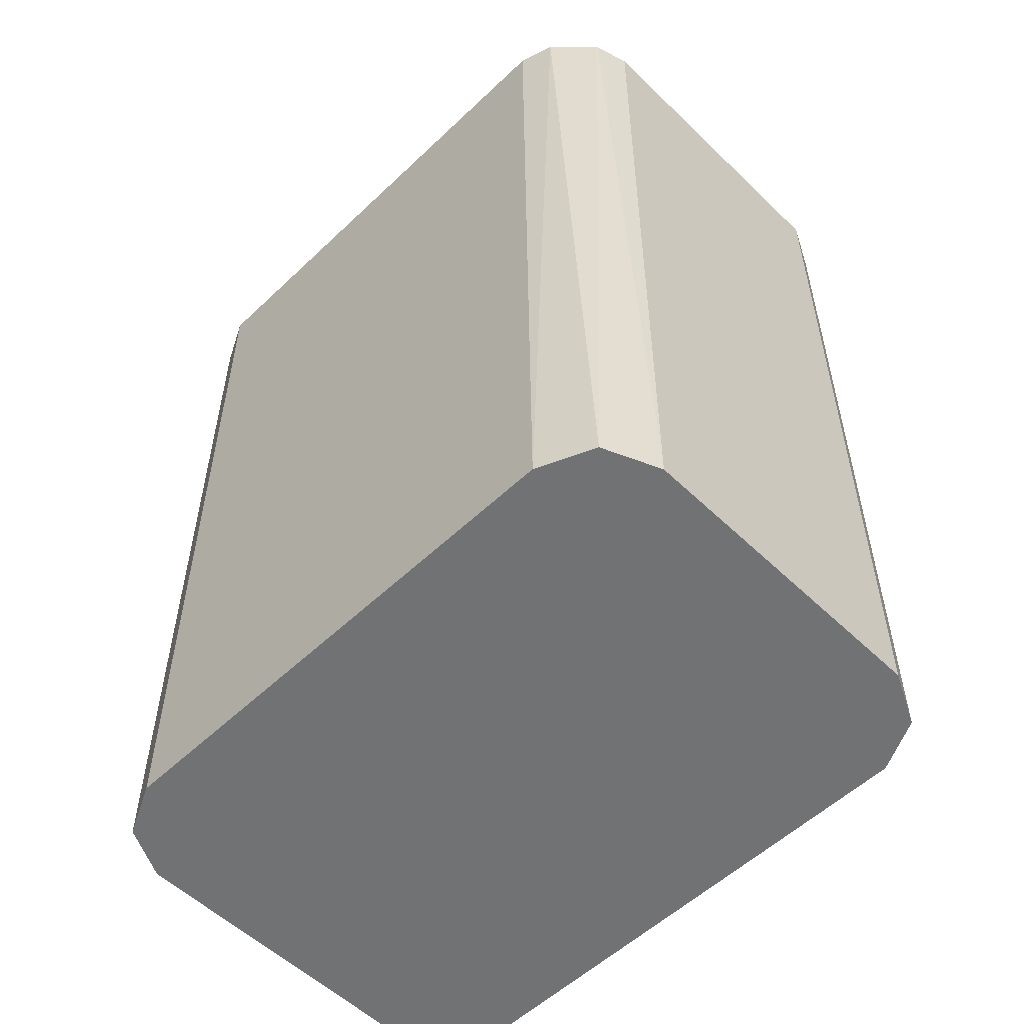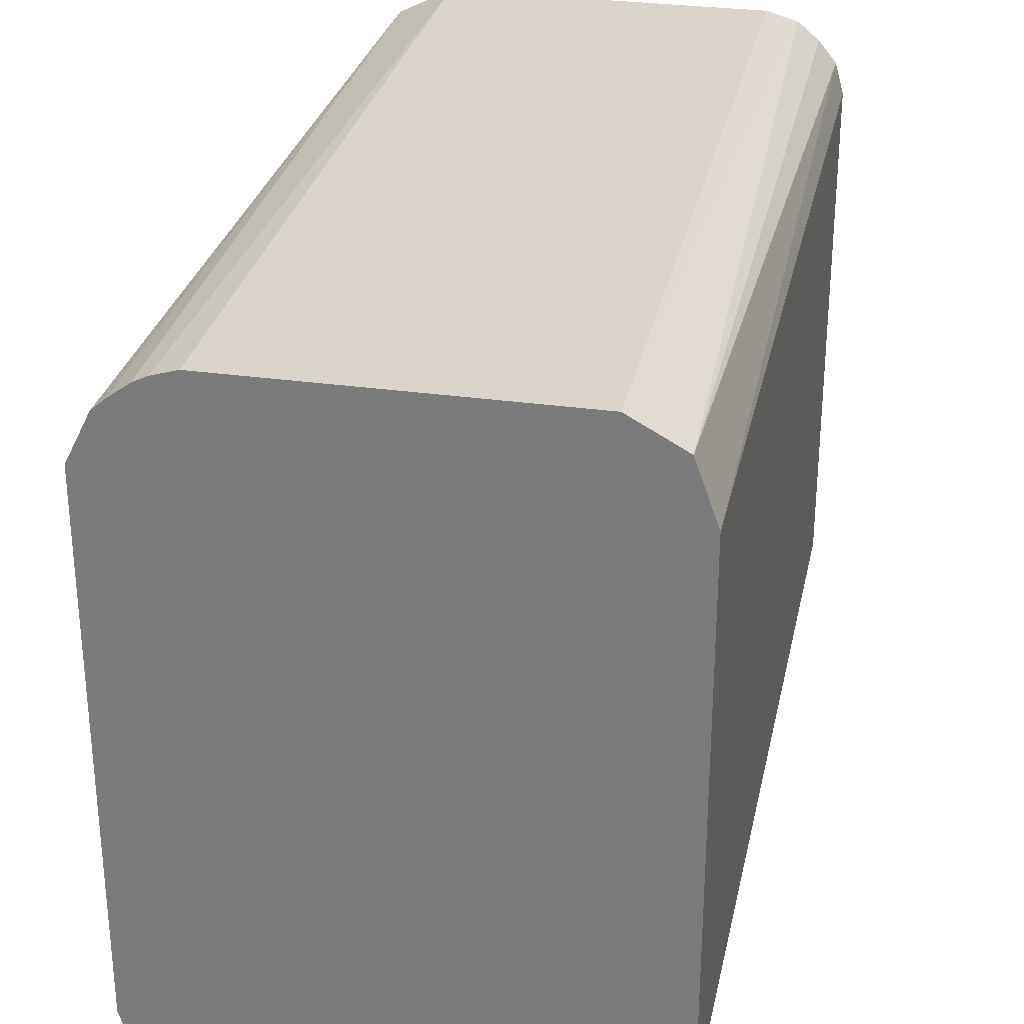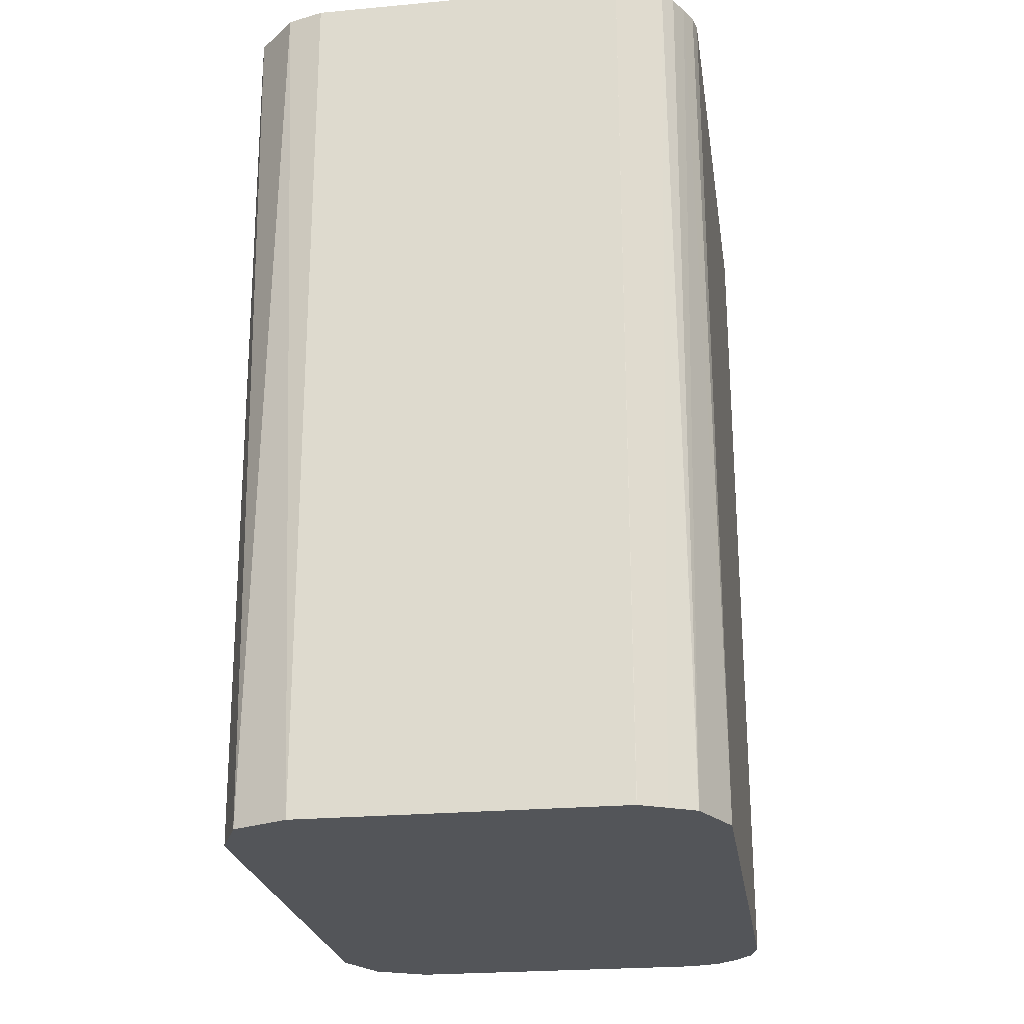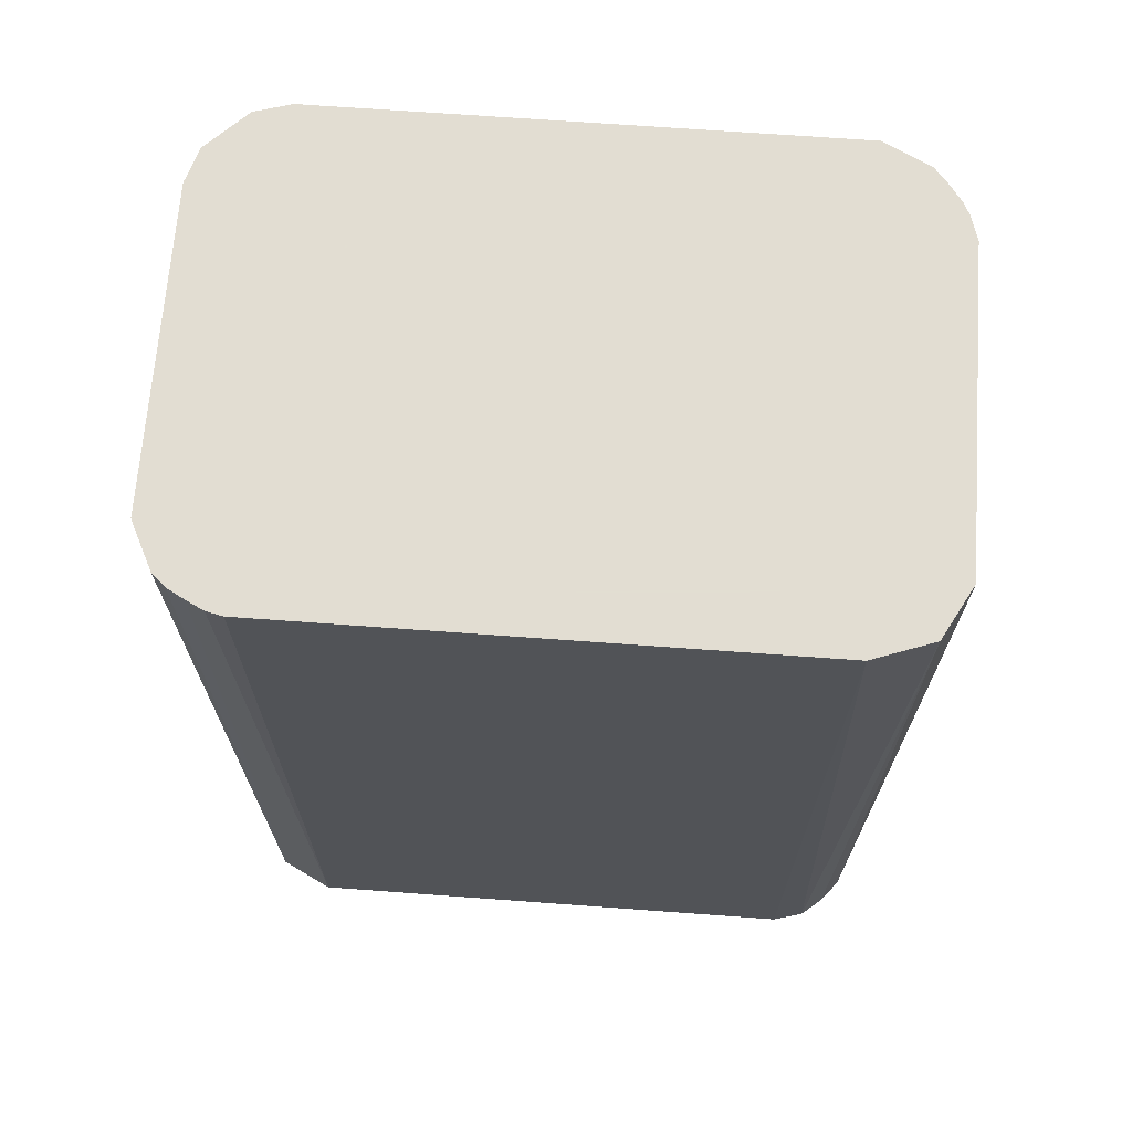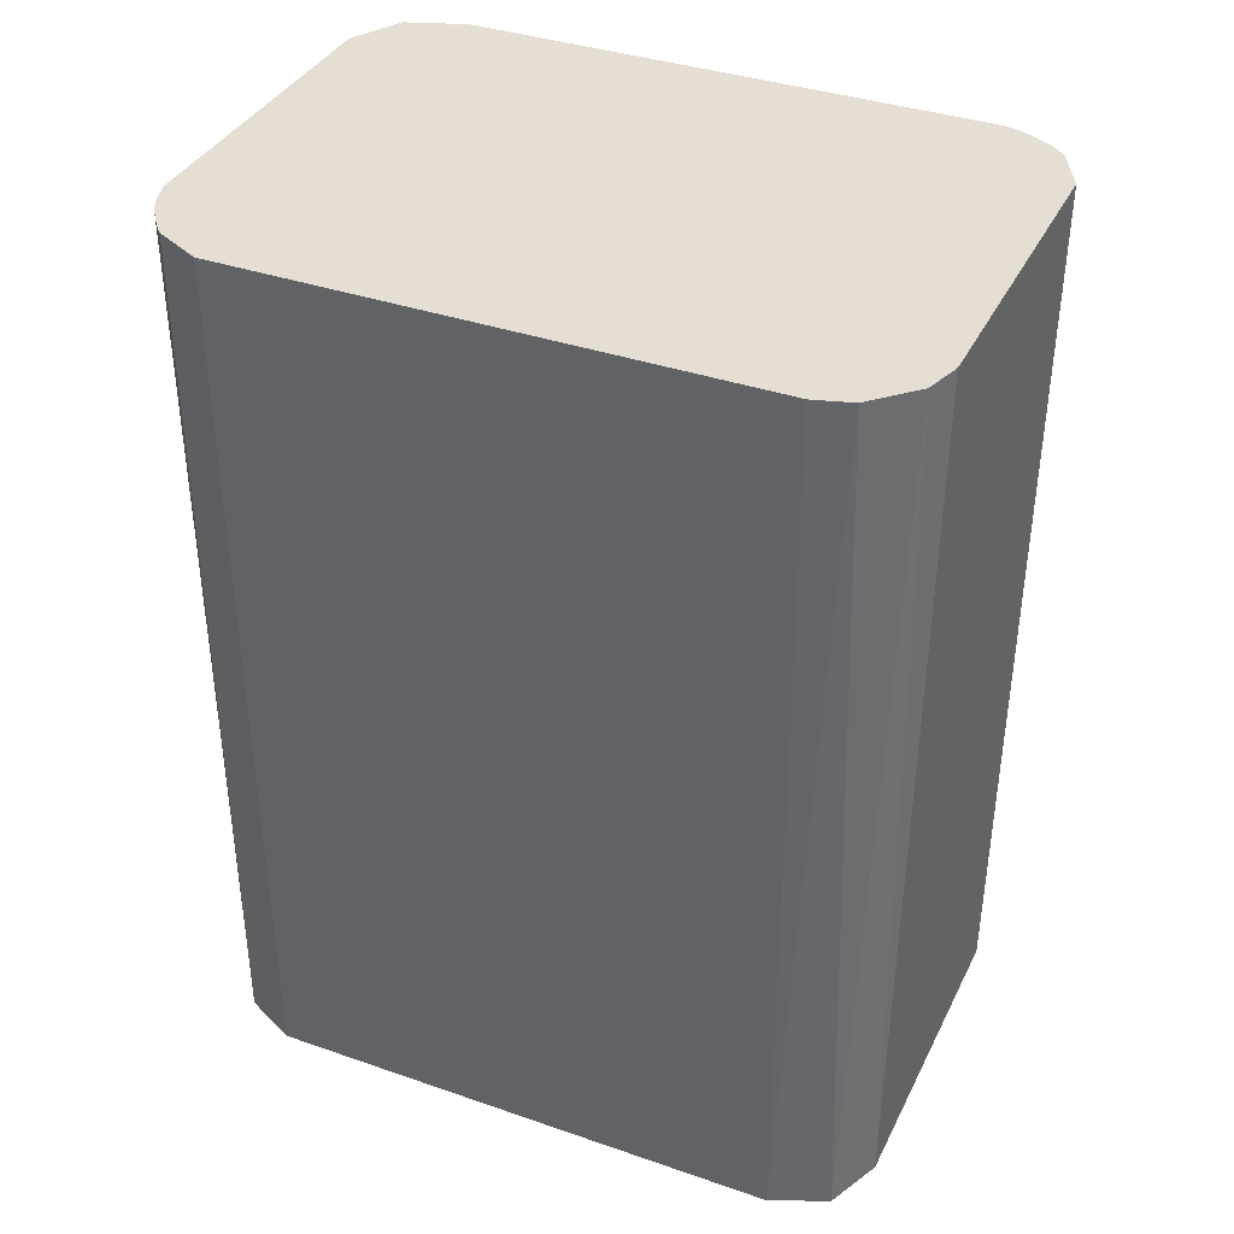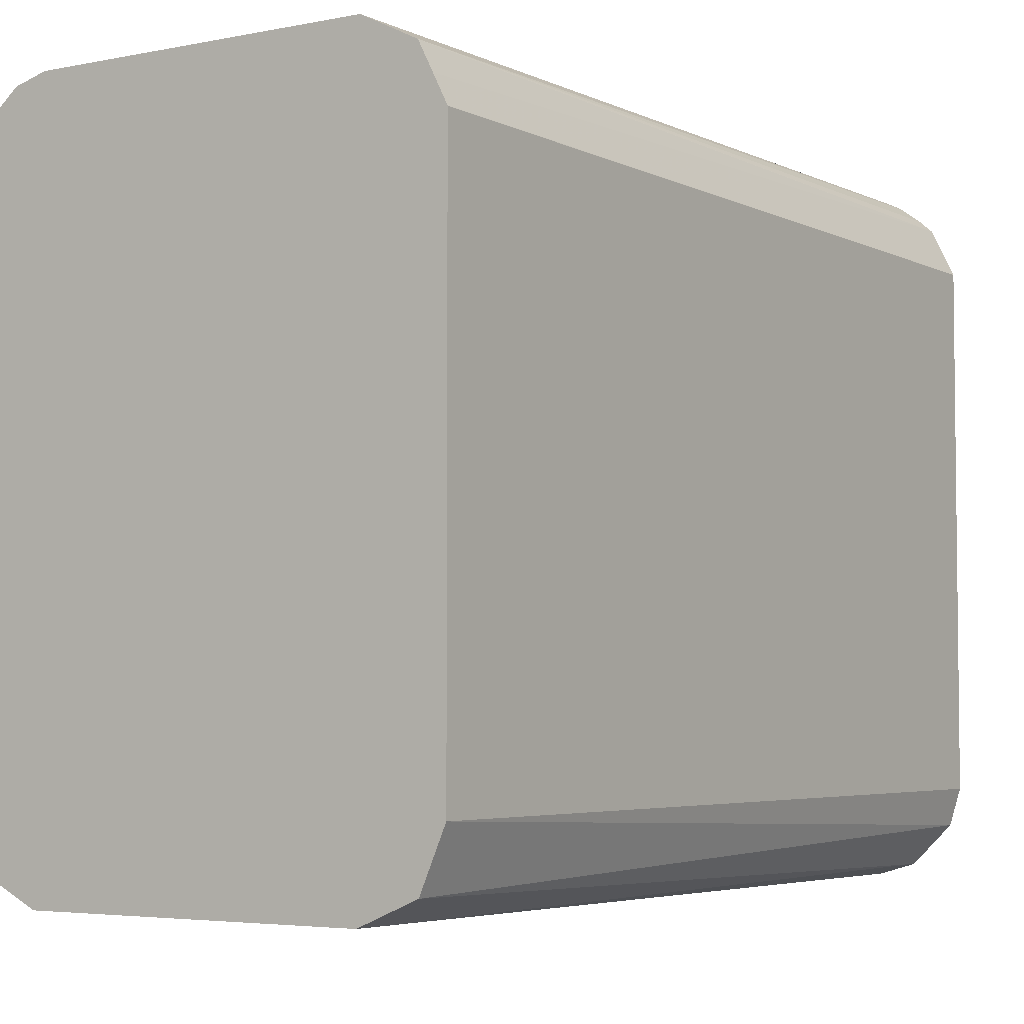
<metadata>
{"format":"obj","ext":"obj","renderer":"f3d","projection":"perspective","resolution":1024,"background":"white","views":[{"elev":-55.6,"azim":134.8,"up":"+Y"},{"elev":29.5,"azim":-168.2,"up":"+Z"},{"elev":-24.2,"azim":-171.4,"up":"+Y"},{"elev":68.1,"azim":-85.8,"up":"+Y"},{"elev":37.1,"azim":114.0,"up":"+Y"},{"elev":-4.3,"azim":33.2,"up":"+Z"}]}
</metadata>
<code>
v -0.2771 -0.247 0.1403
v -0.1208 -0.247 0.1403
v -0.3024 -0.247 0.1265
v -0.289 -0.6842 0.1326
v -0.2736 -0.6842 0.1369
v -0.1091 -0.247 0.1368
v -0.1173 -0.6842 0.1369
v -0.3127 -0.247 0.09769
v -0.3085 -0.6842 0.113
v -0.2997 -0.6842 0.1238
v -0.1023 -0.247 0.1334
v -0.1044 -0.6842 0.1304
v -0.3127 -0.247 -0.1563
v -0.3128 -0.6842 0.09769
v -0.09239 -0.247 0.1261
v -0.09127 -0.6842 0.1239
v -0.3109 -0.247 -0.1643
v -0.3128 -0.6842 -0.1563
v -0.08612 -0.247 0.1206
v -0.09118 -0.6842 0.1237
v -0.3068 -0.247 -0.1726
v -0.2998 -0.6842 -0.1823
v -0.07465 -0.247 0.09769
v -0.08465 -0.6842 0.1108
v -0.0782 -0.6842 0.09786
v -0.302 -0.247 -0.1812
v -0.2997 -0.6842 -0.1824
v -0.2966 -0.247 -0.1875
v -0.07465 -0.247 -0.1563
v -0.07813 -0.6842 0.09766
v -0.2867 -0.6842 -0.189
v -0.2796 -0.247 -0.196
v -0.07999 -0.247 -0.1741
v -0.07813 -0.6842 -0.1564
v -0.2738 -0.6842 -0.1954
v -0.2736 -0.247 -0.199
v -0.09953 -0.247 -0.1936
v -0.0899 -0.6842 -0.1837
v -0.2736 -0.6842 -0.1955
v -0.1173 -0.247 -0.199
v -0.1172 -0.6842 -0.1955
f 18 21 22
f 17 21 18
f 11 12 16
f 16 20 19
f 15 16 19
f 13 17 18
f 11 16 15
f 7 12 11
f 8 18 14
f 8 13 18
f 6 7 11
f 4 7 5
f 4 12 7
f 4 16 12
f 4 20 16
f 8 14 9
f 19 24 25
f 31 32 36
f 21 26 22
f 37 41 40
f 4 24 20
f 37 38 41
f 36 41 39
f 36 40 41
f 35 36 39
f 33 38 37
f 33 34 38
f 31 36 35
f 29 34 33
f 28 32 31
f 27 28 31
f 23 34 29
f 23 30 34
f 23 25 30
f 22 28 27
f 22 26 28
f 19 25 23
f 4 25 24
f 19 20 24
f 4 34 30
f 1 17 13
f 1 21 17
f 1 26 21
f 1 28 26
f 1 32 28
f 1 36 32
f 1 37 40
f 1 13 8
f 1 33 37
f 1 23 29
f 1 19 23
f 1 15 19
f 1 11 15
f 1 6 11
f 1 2 6
f 4 30 25
f 1 29 33
f 1 8 3
f 1 40 36
f 1 4 5
f 1 3 4
f 4 41 38
f 4 39 41
f 4 35 39
f 4 31 35
f 4 27 31
f 4 18 22
f 4 14 18
f 4 22 27
f 4 38 34
f 4 10 9
f 3 10 4
f 3 9 10
f 3 8 9
f 2 7 6
f 1 7 2
f 1 5 7
f 4 9 14

</code>
